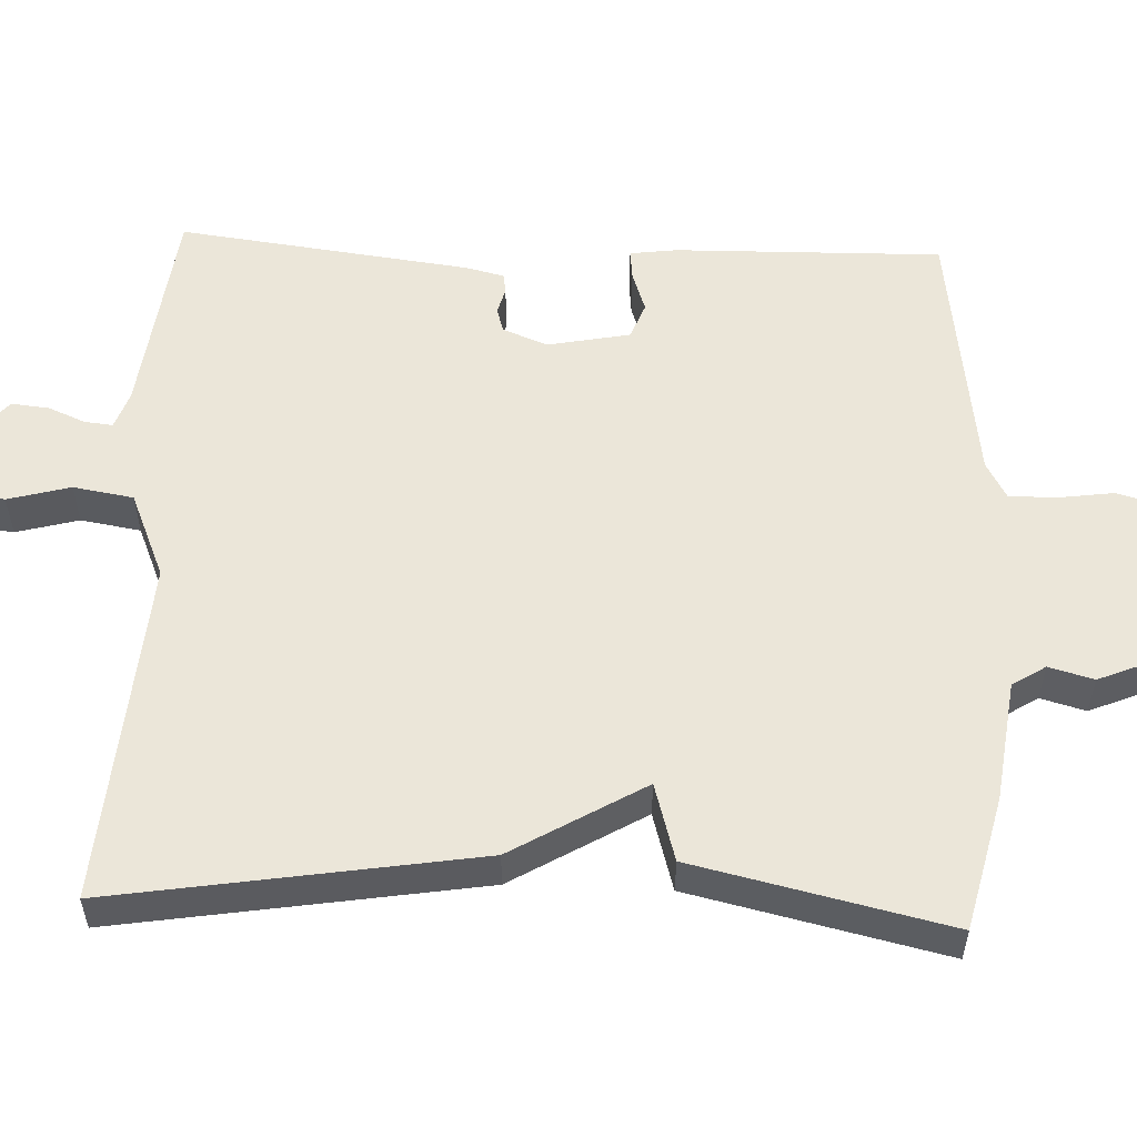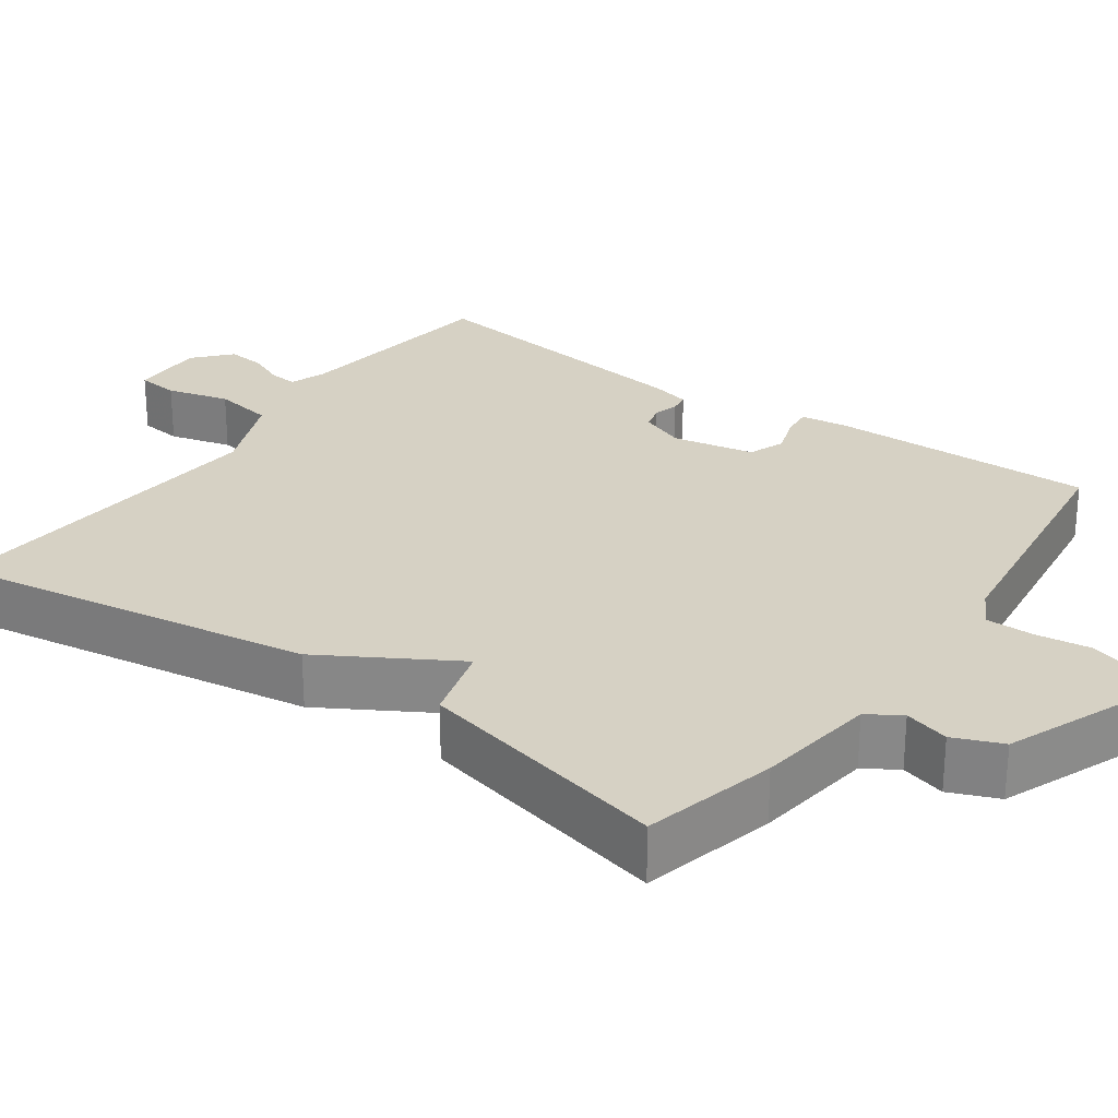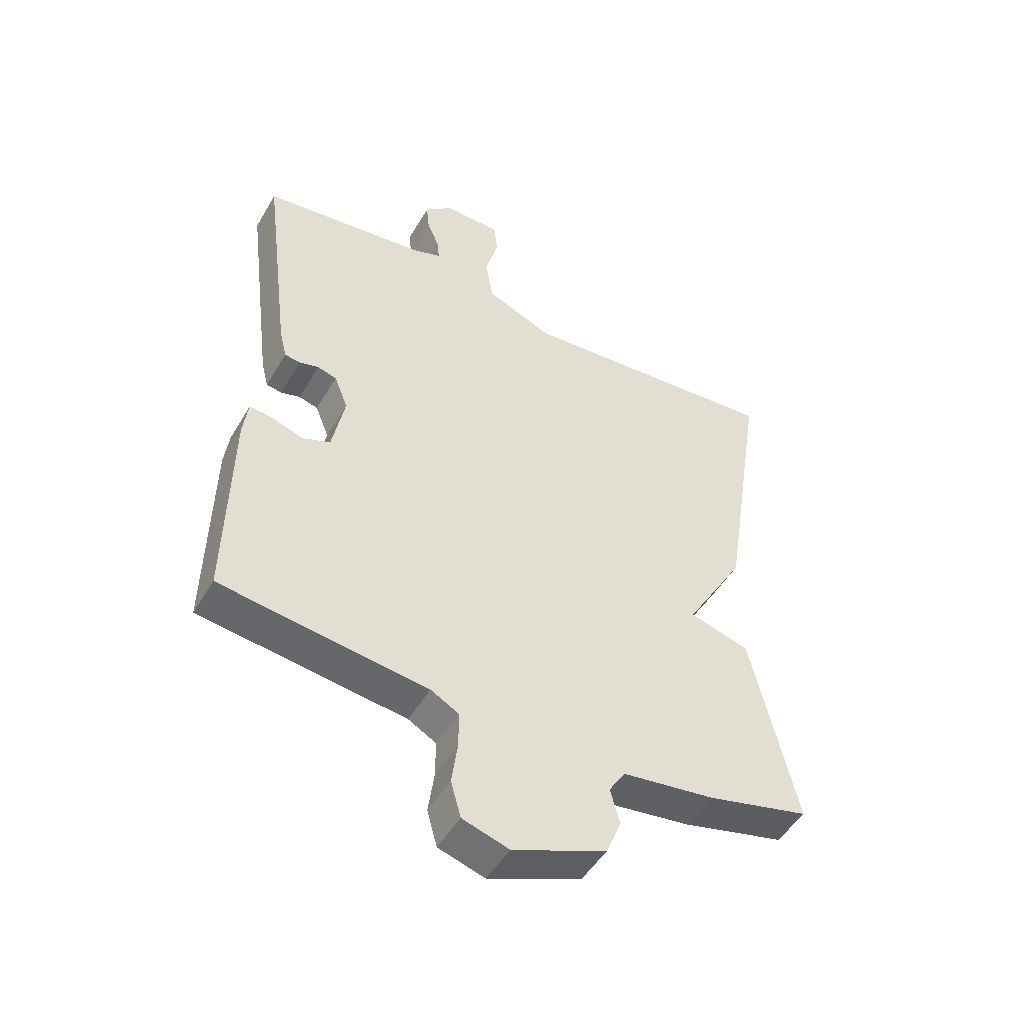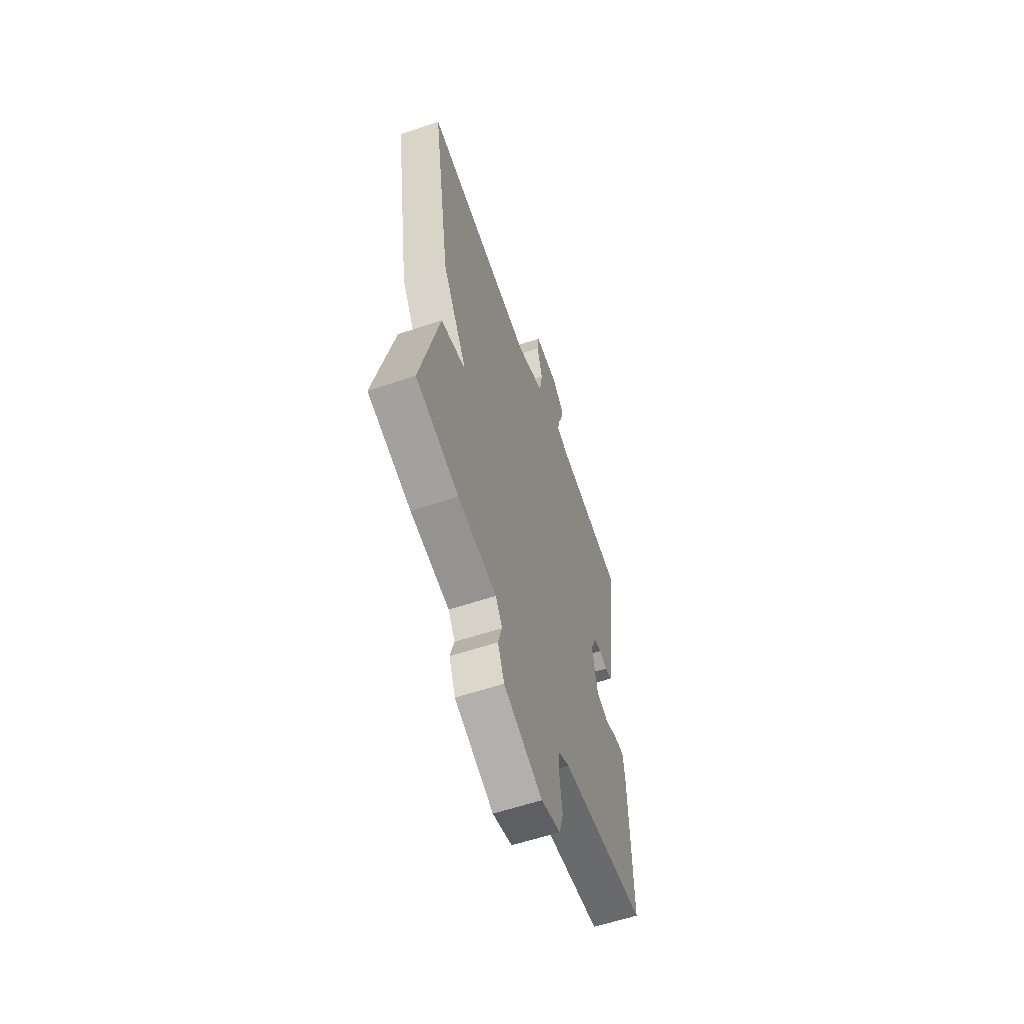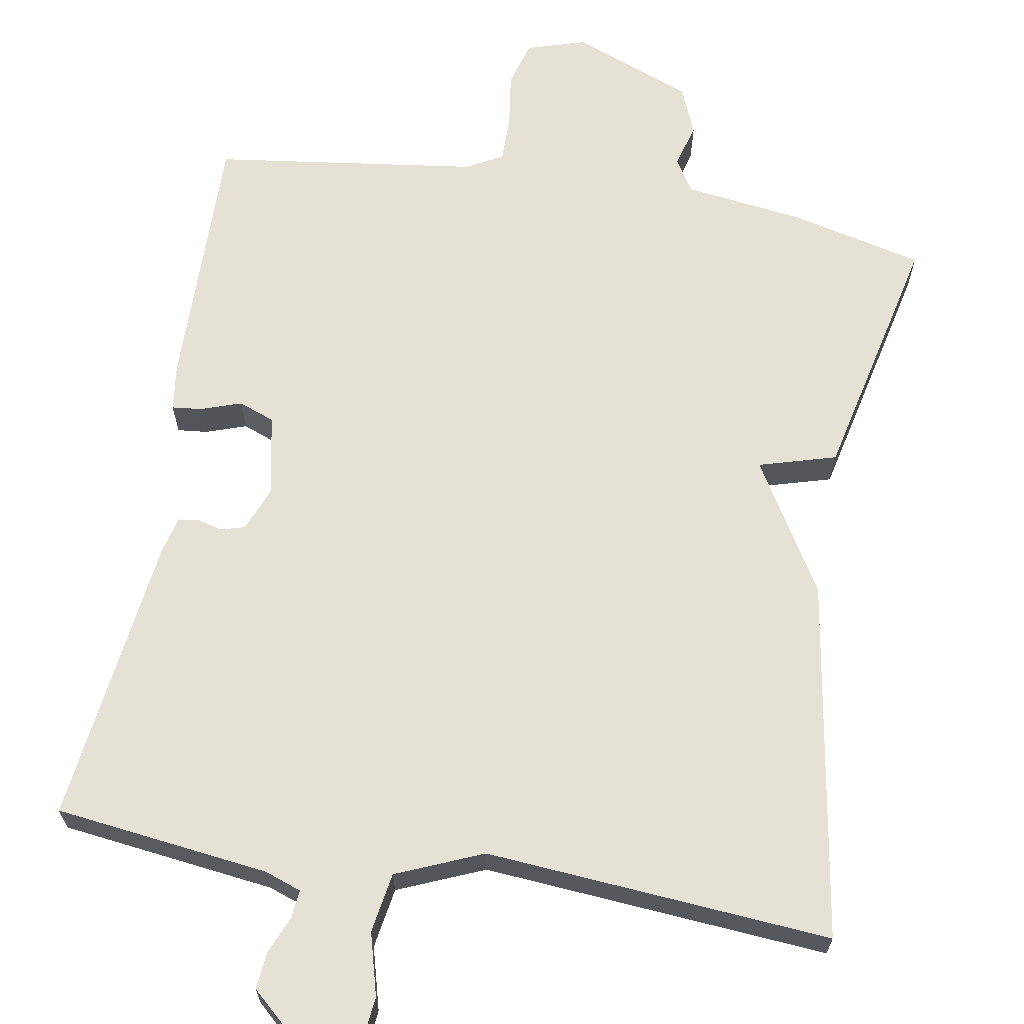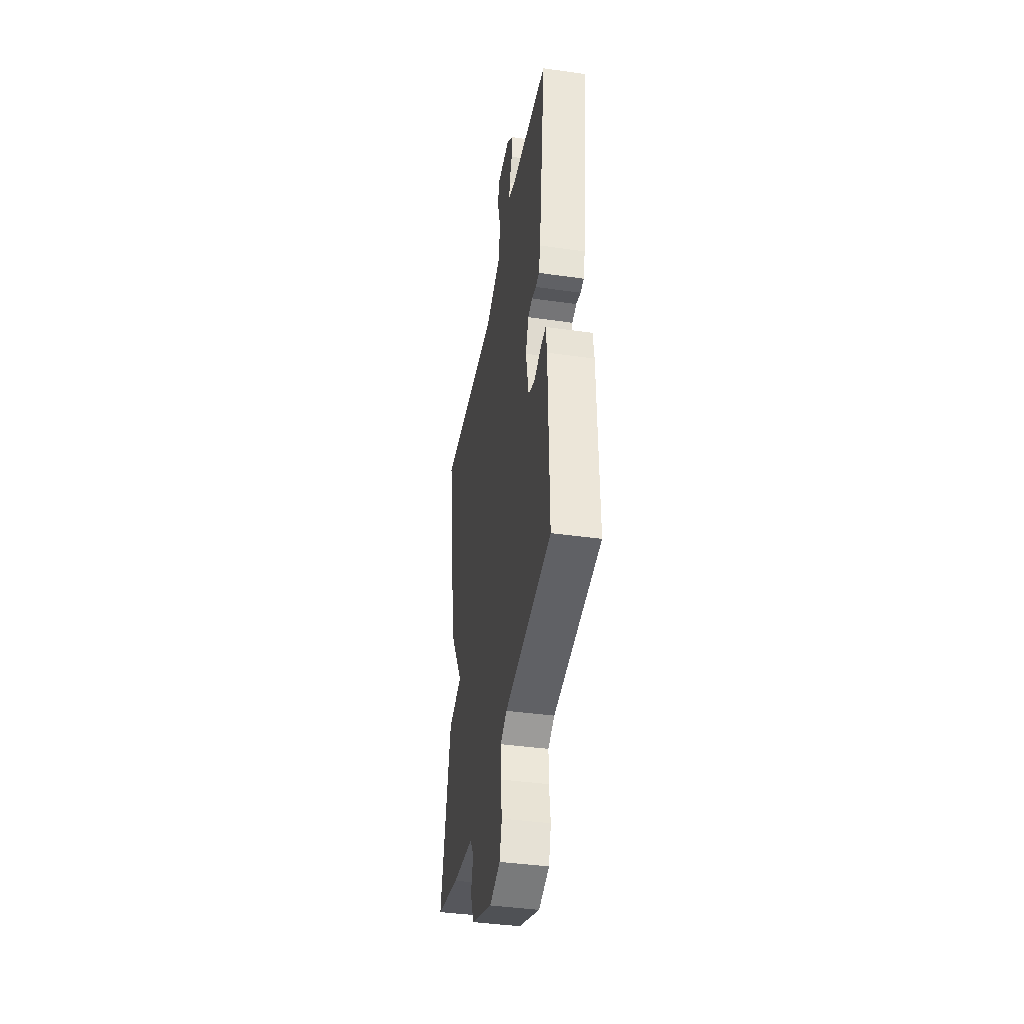
<metadata>
{"format":"obj","ext":"obj","renderer":"f3d","projection":"perspective","resolution":1024,"background":"white","views":[{"elev":55.1,"azim":92.3,"up":"+Y"},{"elev":26.9,"azim":125.5,"up":"+Y"},{"elev":-49.3,"azim":-29.4,"up":"+Z"},{"elev":-59.9,"azim":109.0,"up":"+Z"},{"elev":65.1,"azim":9.7,"up":"+Y"},{"elev":-40.9,"azim":-99.9,"up":"+Z"}]}
</metadata>
<code>
v 0.5 0.07 0.5
v 0.425 0.07 0.029
v 0.324 0.07 -0.142
v 0.425 0.07 -0.171
v 0.5 0.07 -0.5
v 0.327 0.07 -0.542
v 0.171 0.07 -0.563
v 0.144 0.07 -0.606
v 0.16 0.07 -0.664
v 0.134 0.07 -0.727
v -0.022 0.07 -0.789
v -0.1 0.07 -0.765
v -0.117 0.07 -0.705
v -0.107 0.07 -0.633
v -0.107 0.07 -0.572
v -0.154 0.07 -0.546
v -0.5 0.07 -0.5
v -0.494 0.07 -0.154
v -0.486 0.07 -0.093
v -0.447 0.07 -0.097
v -0.394 0.07 -0.115
v -0.347 0.07 -0.097
v -0.326 0.07 0.01
v -0.349 0.07 0.068
v -0.381 0.07 0.077
v -0.414 0.07 0.068
v -0.44 0.07 0.072
v -0.452 0.07 0.121
v -0.5 0.07 0.5
v -0.221 0.07 0.535
v -0.173 0.07 0.552
v -0.177 0.07 0.589
v -0.197 0.07 0.636
v -0.202 0.07 0.685
v -0.155 0.07 0.727
v -0.058 0.07 0.725
v -0.052 0.07 0.67
v -0.074 0.07 0.589
v -0.061 0.07 0.511
v 0.051 0.07 0.464
v 0.5 0 0.5
v 0.425 0 0.029
v 0.324 0 -0.142
v 0.425 0 -0.171
v 0.5 0 -0.5
v 0.327 0 -0.542
v 0.171 0 -0.563
v 0.144 0 -0.606
v 0.16 0 -0.664
v 0.134 0 -0.727
v -0.022 0 -0.789
v -0.1 0 -0.765
v -0.117 0 -0.705
v -0.107 0 -0.633
v -0.107 0 -0.572
v -0.154 0 -0.546
v -0.5 0 -0.5
v -0.494 0 -0.154
v -0.486 0 -0.093
v -0.447 0 -0.097
v -0.394 0 -0.115
v -0.347 0 -0.097
v -0.326 0 0.01
v -0.349 0 0.068
v -0.381 0 0.077
v -0.414 0 0.068
v -0.44 0 0.072
v -0.452 0 0.121
v -0.5 0 0.5
v -0.221 0 0.535
v -0.173 0 0.552
v -0.177 0 0.589
v -0.197 0 0.636
v -0.202 0 0.685
v -0.155 0 0.727
v -0.058 0 0.725
v -0.052 0 0.67
v -0.074 0 0.589
v -0.061 0 0.511
v 0.051 0 0.464
f 36 37 38
f 35 36 38
f 34 35 38
f 33 34 38
f 32 33 38
f 31 32 38 39
f 30 31 39 40
f 29 30 40
f 28 29 40
f 27 28 40
f 26 27 40
f 25 26 40
f 19 20 21
f 18 19 21
f 17 18 21
f 16 17 21
f 15 16 21 22
f 12 13 14
f 11 12 14
f 10 11 14
f 9 10 14
f 8 9 14
f 7 8 14 15
f 15 22 23
f 7 15 23
f 6 7 23
f 5 6 23
f 4 5 23
f 3 4 23
f 40 1 2
f 25 40 2
f 24 25 2
f 2 3 23 24
f 78 77 76
f 78 76 75
f 78 75 74
f 78 74 73
f 78 73 72
f 79 78 72 71
f 80 79 71 70
f 80 70 69
f 80 69 68
f 80 68 67
f 80 67 66
f 80 66 65
f 61 60 59
f 61 59 58
f 61 58 57
f 61 57 56
f 62 61 56 55
f 54 53 52
f 54 52 51
f 54 51 50
f 54 50 49
f 54 49 48
f 55 54 48 47
f 63 62 55
f 63 55 47
f 63 47 46
f 63 46 45
f 63 45 44
f 63 44 43
f 42 41 80
f 42 80 65
f 42 65 64
f 64 63 43 42
f 1 41 42 2
f 2 42 43 3
f 3 43 44 4
f 4 44 45 5
f 5 45 46 6
f 6 46 47 7
f 7 47 48 8
f 8 48 49 9
f 9 49 50 10
f 10 50 51 11
f 11 51 52 12
f 12 52 53 13
f 13 53 54 14
f 14 54 55 15
f 15 55 56 16
f 16 56 57 17
f 17 57 58 18
f 18 58 59 19
f 19 59 60 20
f 20 60 61 21
f 21 61 62 22
f 22 62 63 23
f 23 63 64 24
f 24 64 65 25
f 25 65 66 26
f 26 66 67 27
f 27 67 68 28
f 28 68 69 29
f 29 69 70 30
f 30 70 71 31
f 31 71 72 32
f 32 72 73 33
f 33 73 74 34
f 34 74 75 35
f 35 75 76 36
f 36 76 77 37
f 37 77 78 38
f 38 78 79 39
f 39 79 80 40
f 40 80 41 1

</code>
